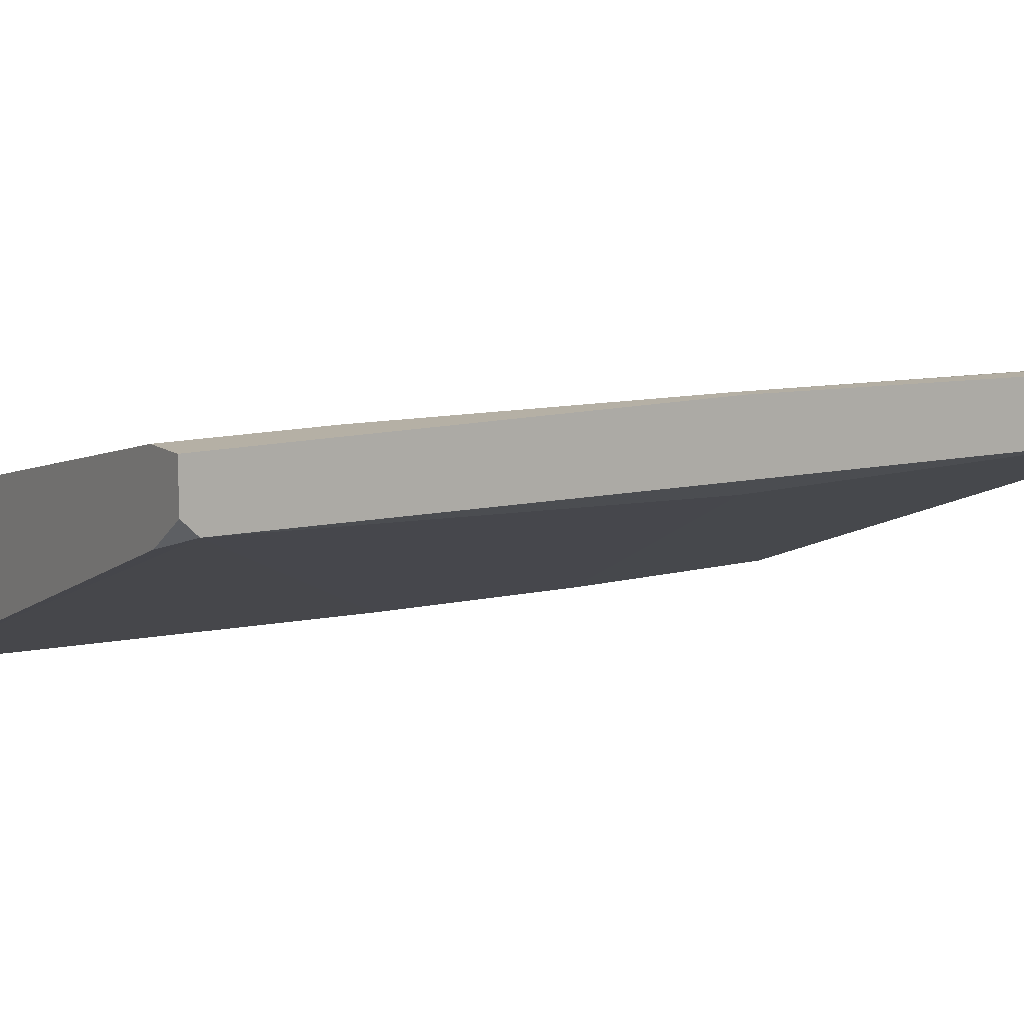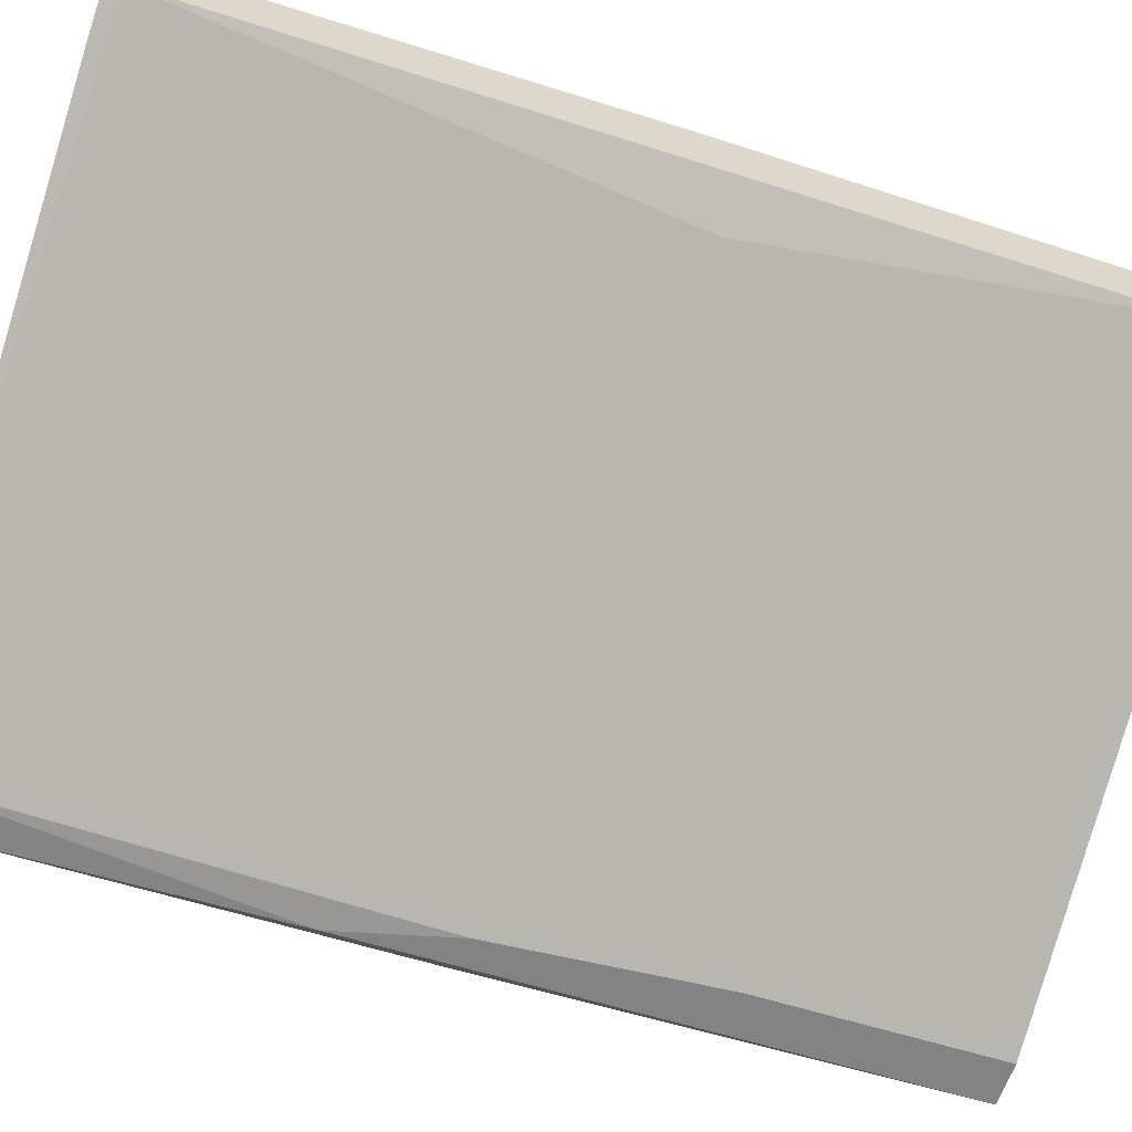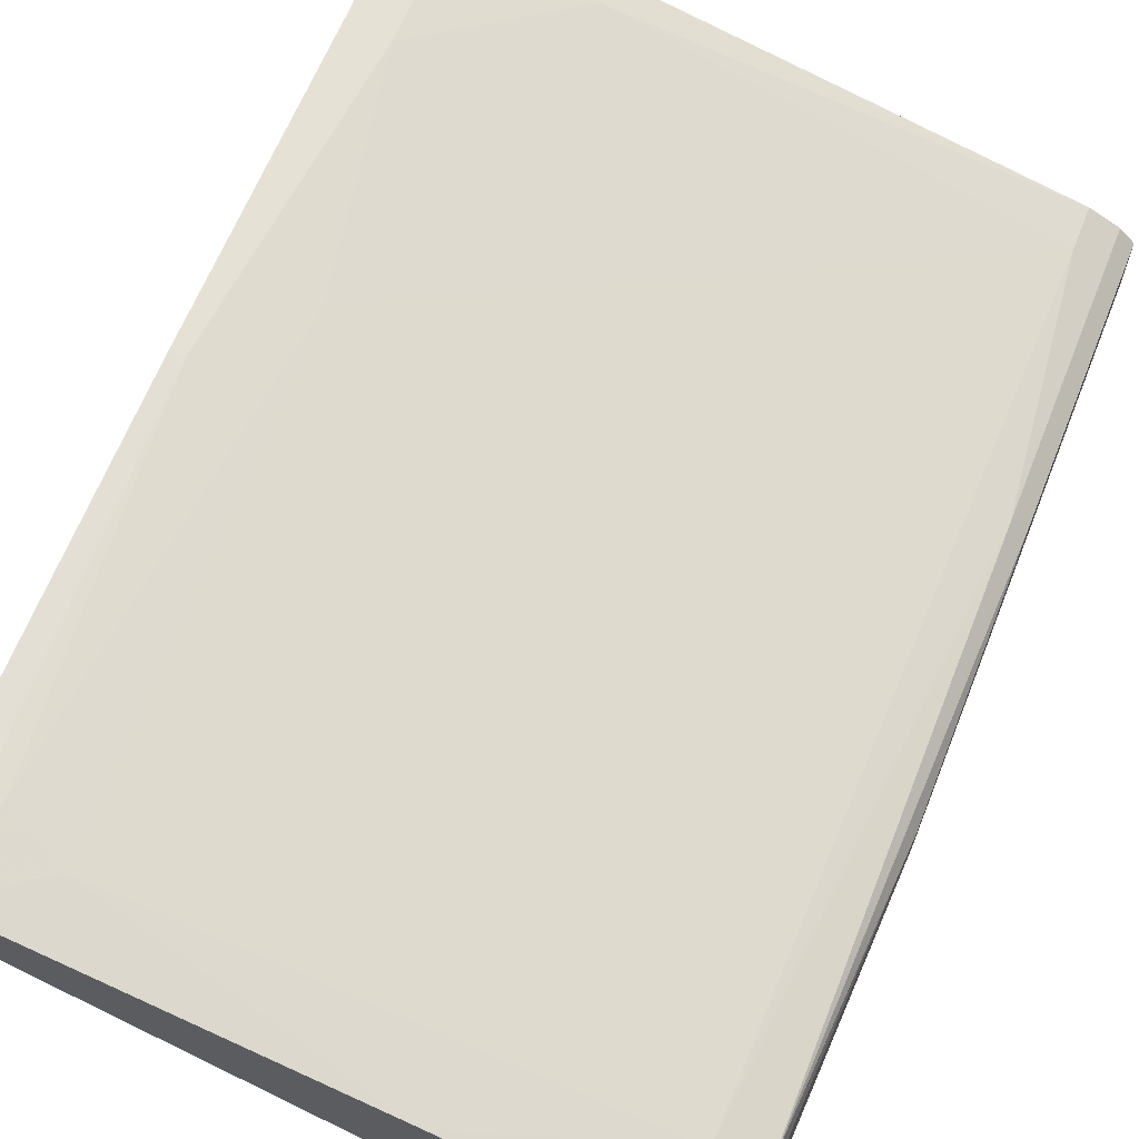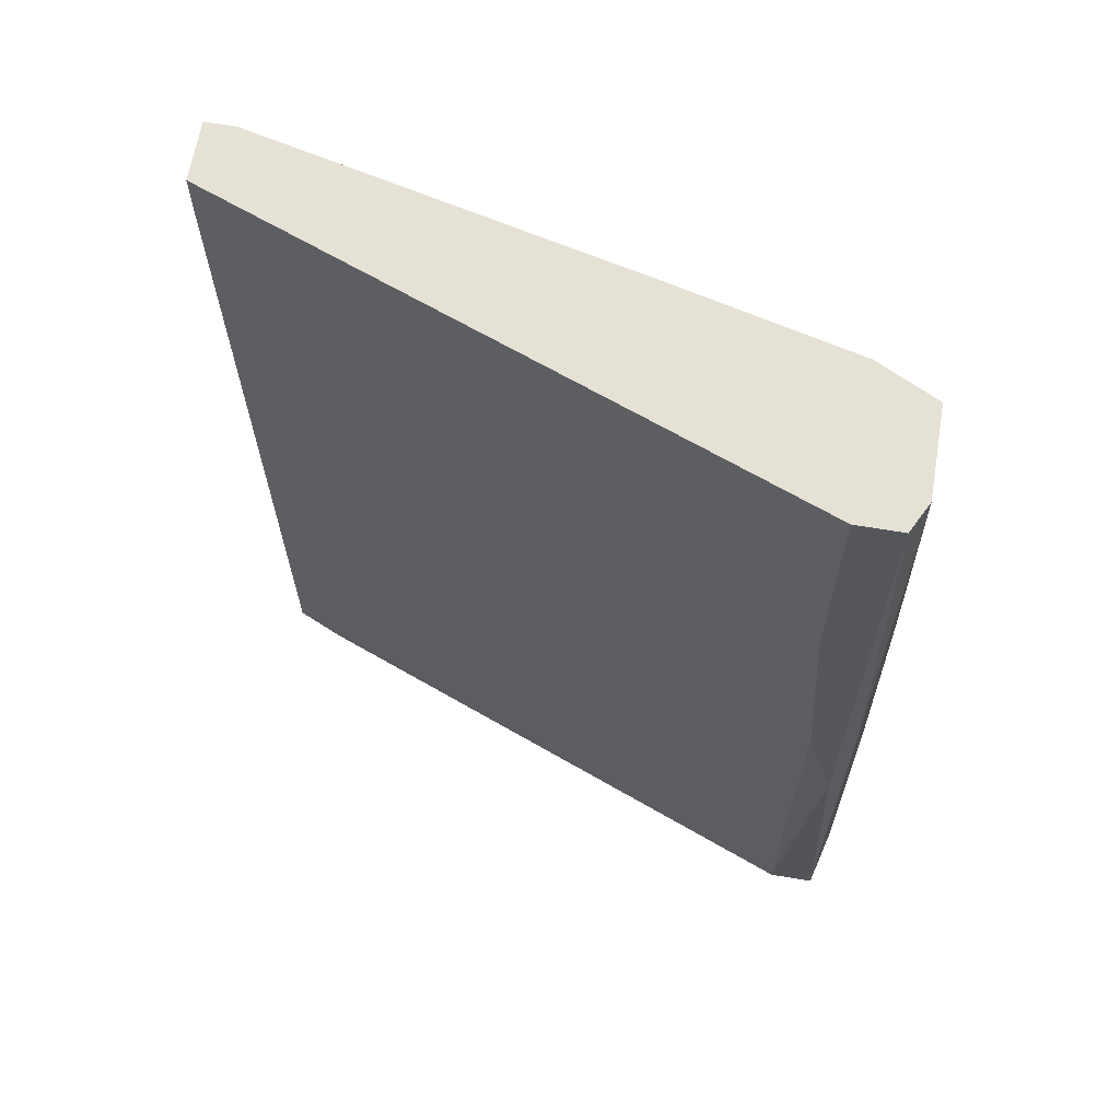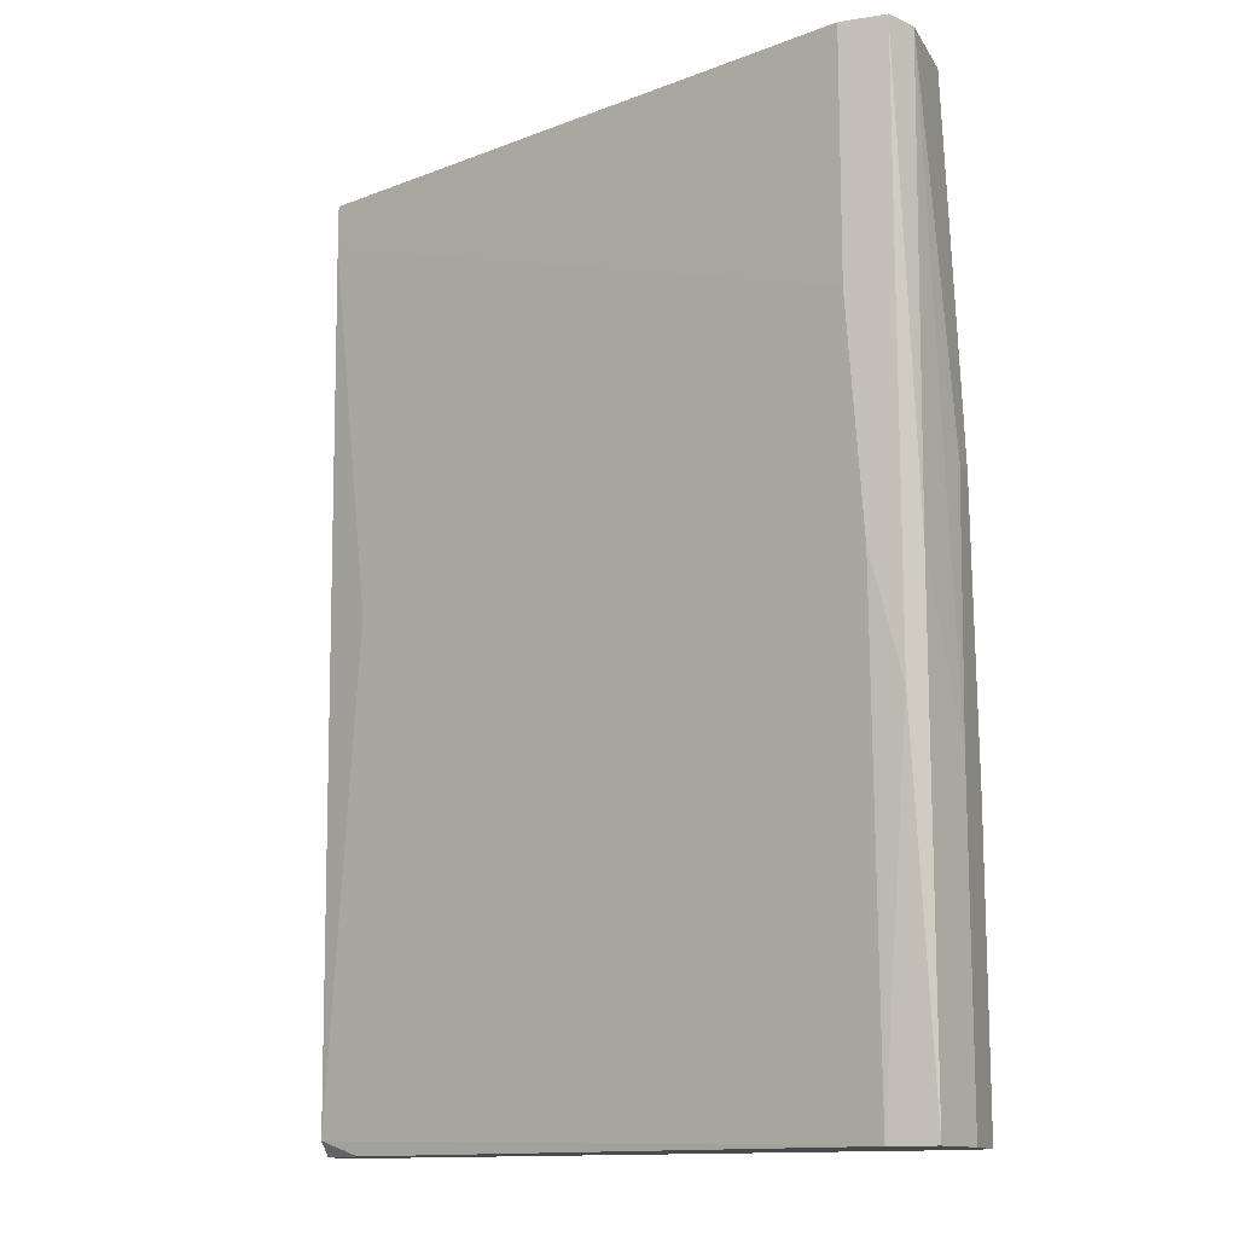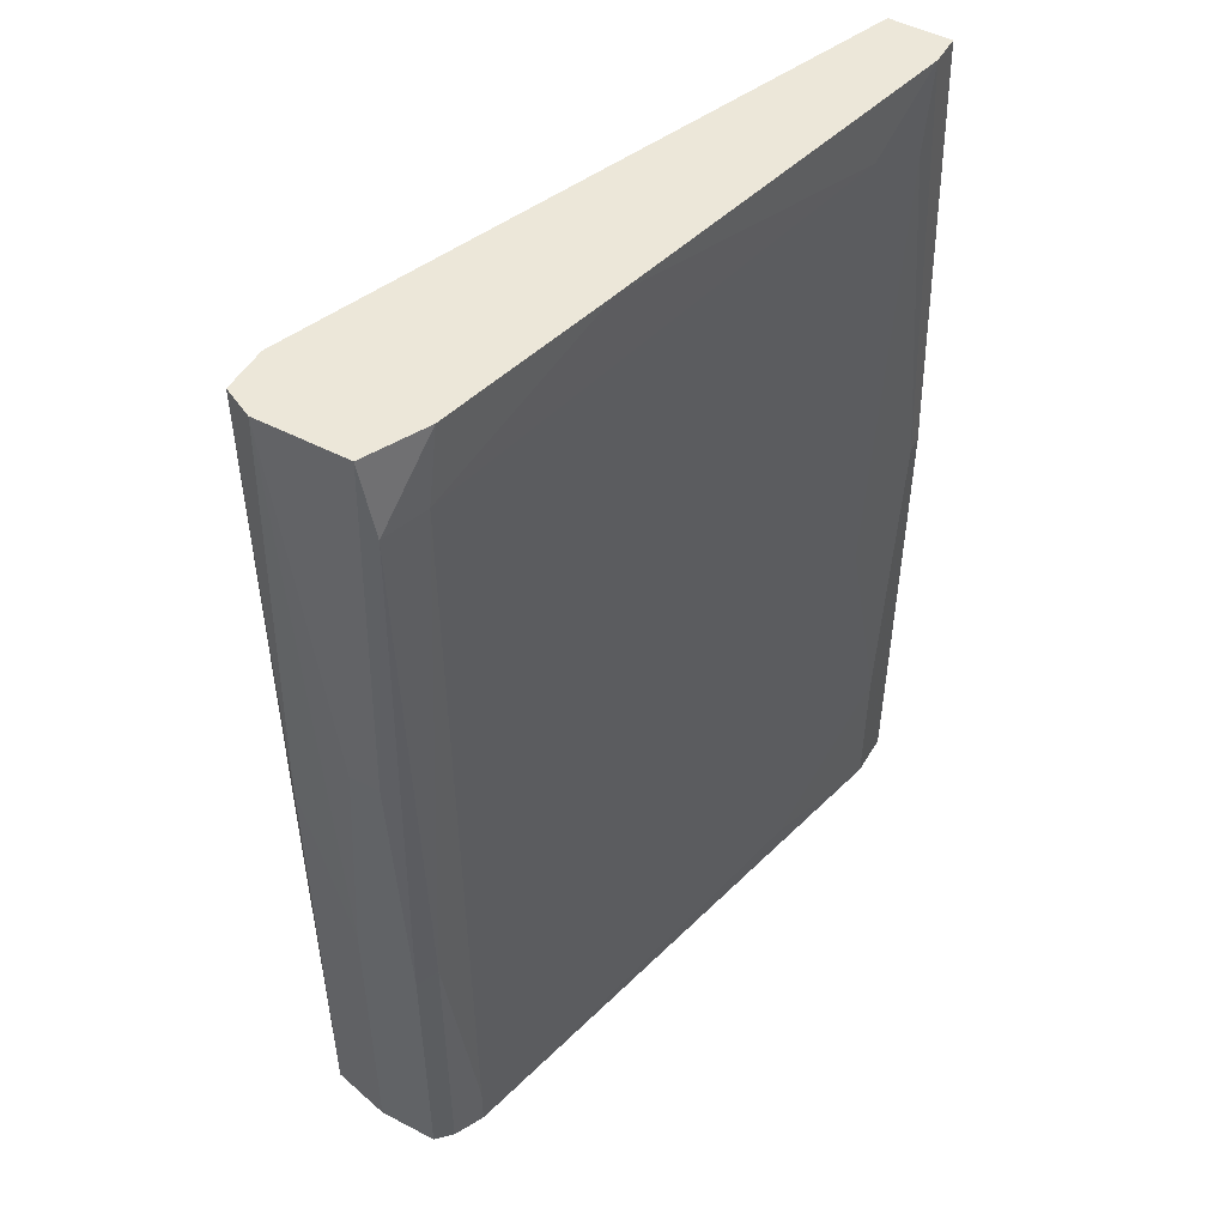
<metadata>
{"format":"obj","ext":"obj","renderer":"f3d","projection":"perspective","resolution":1024,"background":"white","views":[{"elev":11.7,"azim":-121.9,"up":"+Y"},{"elev":-61.0,"azim":-107.8,"up":"+Y"},{"elev":64.3,"azim":21.8,"up":"+Y"},{"elev":64.9,"azim":9.7,"up":"+Z"},{"elev":-13.1,"azim":20.1,"up":"+Z"},{"elev":49.9,"azim":119.7,"up":"+Z"}]}
</metadata>
<code>
v -0.01287 0.05029 -0.03735
v -0.01287 0.05029 -0.05518
v -0.01287 0.04851 0.04641
v -0.01287 0.04138 -0.05518
v -0.01287 0.0396 0.00541
v 0.05484 0.03425 -0.05518
v 0.05484 0.03425 -0.04983
v 0.01742 0.04138 0.03927
v 0.06018 0.03069 -0.0213
v 0.06018 0.03069 -0.05518
v 0.06018 0.0289 0.01254
v 0.06018 0.02534 0.01254
v 0.06018 0.02356 -0.01774
v 0.06018 0.02356 -0.05518
v -0.01466 0.04851 0.0571
v 0.05306 0.01465 0.001848
v 0.05306 0.03247 0.04819
v 0.05306 0.01643 -0.05518
v 0.0584 0.03069 0.04819
v 0.0584 0.01821 0.0571
v 0.0584 0.03247 -0.05518
v 0.0584 0.03247 -0.01952
v 0.0584 0.0289 0.0571
v 0.0584 0.01643 -0.05518
v 0.0584 0.01643 0.001848
v -0.005751 0.04673 0.04997
v 0.05127 0.01465 0.02858
v 0.05127 0.01465 0.0571
v 0.05127 0.03247 0.0571
v -0.01644 0.05029 0.001848
v 0.02988 0.03781 0.0571
v 0.003161 0.04673 -0.05161
v 0.05662 0.01465 0.0571
v 0.05662 0.01465 -0.0124
v -0.007532 0.04851 -0.008824
v -0.01823 0.05029 -0.05518
v -0.01823 0.05029 0.001848
v -0.01823 0.04316 -0.05339
v -0.01823 0.04851 0.0571
v -0.01823 0.04494 -0.05518
v -0.01823 0.04138 0.05175
v -0.01823 0.04138 0.0571
f 15 26 3
f 24 40 6
f 39 40 42
f 28 39 42
f 6 40 2
f 42 40 38
f 39 28 31
f 40 24 18
f 31 28 20
f 28 42 27
f 24 6 10
f 31 20 29
f 40 39 36
f 2 40 36
f 30 2 36
f 20 28 33
f 28 27 33
f 10 11 13
f 38 18 16
f 5 38 16
f 27 5 16
f 33 27 16
f 6 2 32
f 7 6 32
f 29 19 17
f 31 29 17
f 26 31 17
f 7 32 35
f 11 19 23
f 20 11 23
f 19 29 23
f 29 20 23
f 39 31 15
f 30 39 15
f 31 26 15
f 6 7 22
f 17 19 22
f 7 17 22
f 18 24 34
f 24 33 34
f 16 18 34
f 33 16 34
f 24 10 14
f 13 24 14
f 10 13 14
f 33 24 25
f 20 33 25
f 13 20 25
f 24 13 25
f 26 17 8
f 17 7 8
f 7 35 8
f 35 26 8
f 2 30 1
f 32 2 1
f 30 35 1
f 35 32 1
f 19 11 9
f 11 10 9
f 22 19 9
f 10 22 9
f 11 20 12
f 13 11 12
f 20 13 12
f 38 40 4
f 40 18 4
f 18 38 4
f 39 30 37
f 36 39 37
f 30 36 37
f 42 38 41
f 27 42 41
f 38 5 41
f 5 27 41
f 10 6 21
f 22 10 21
f 6 22 21
f 35 30 3
f 26 35 3
f 30 15 3

</code>
